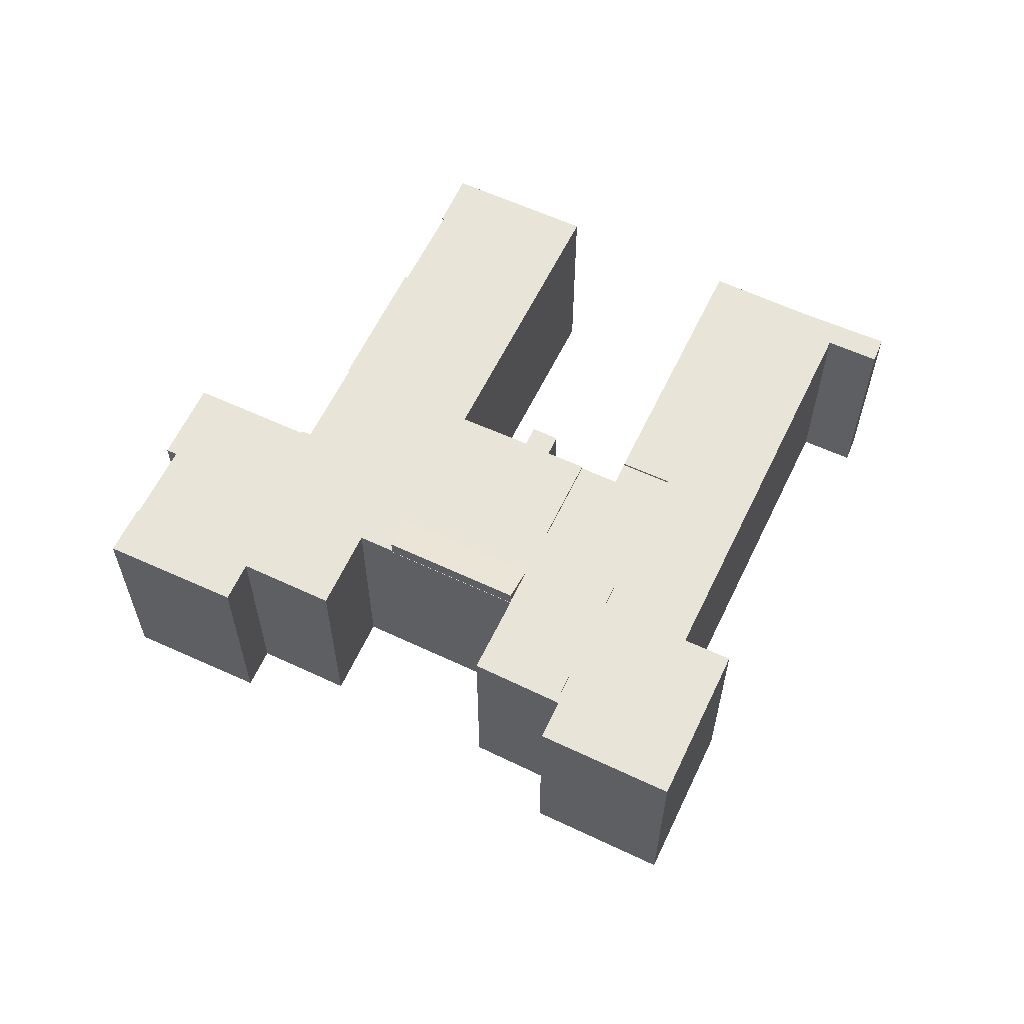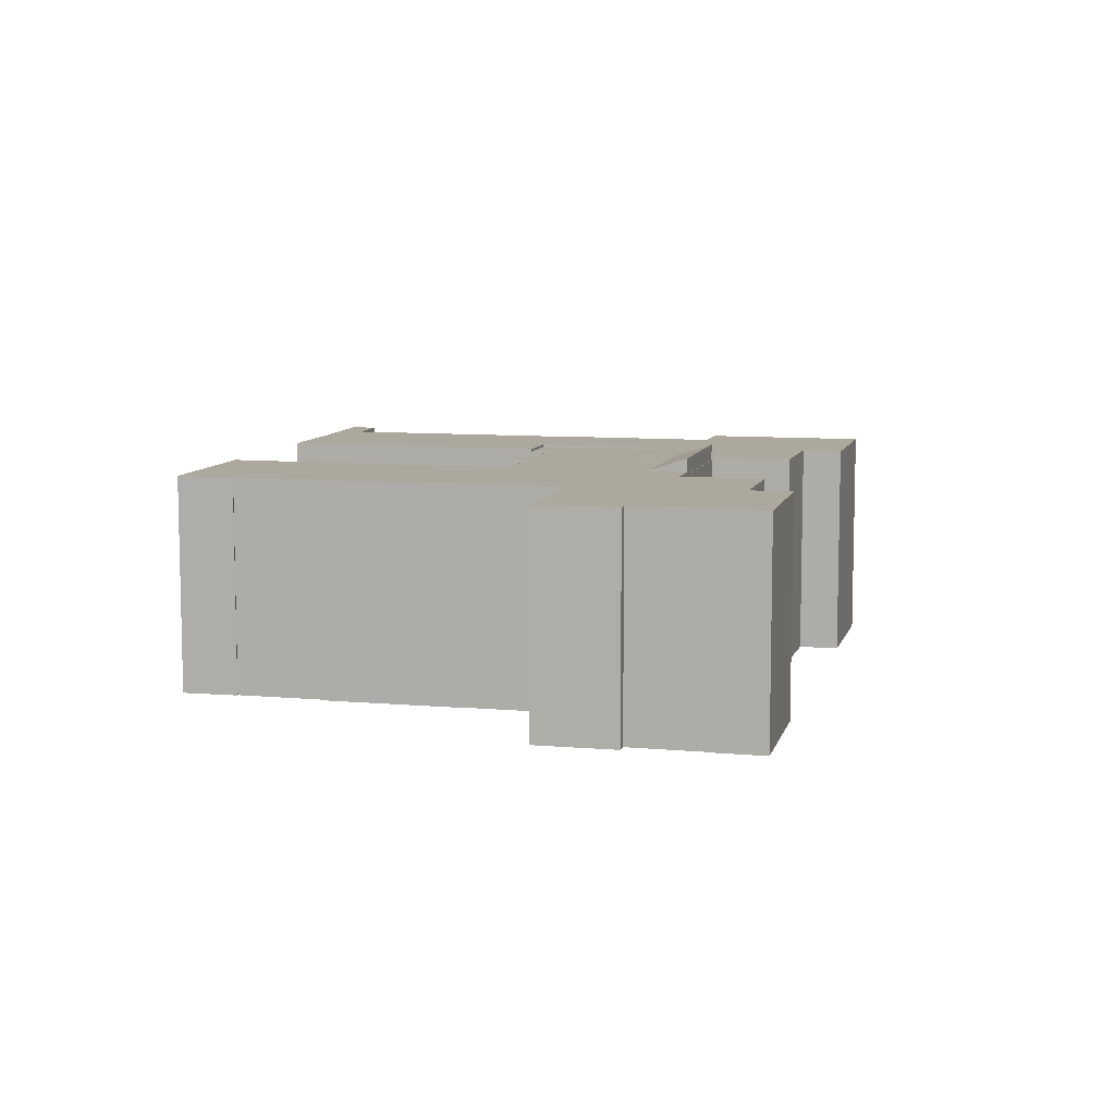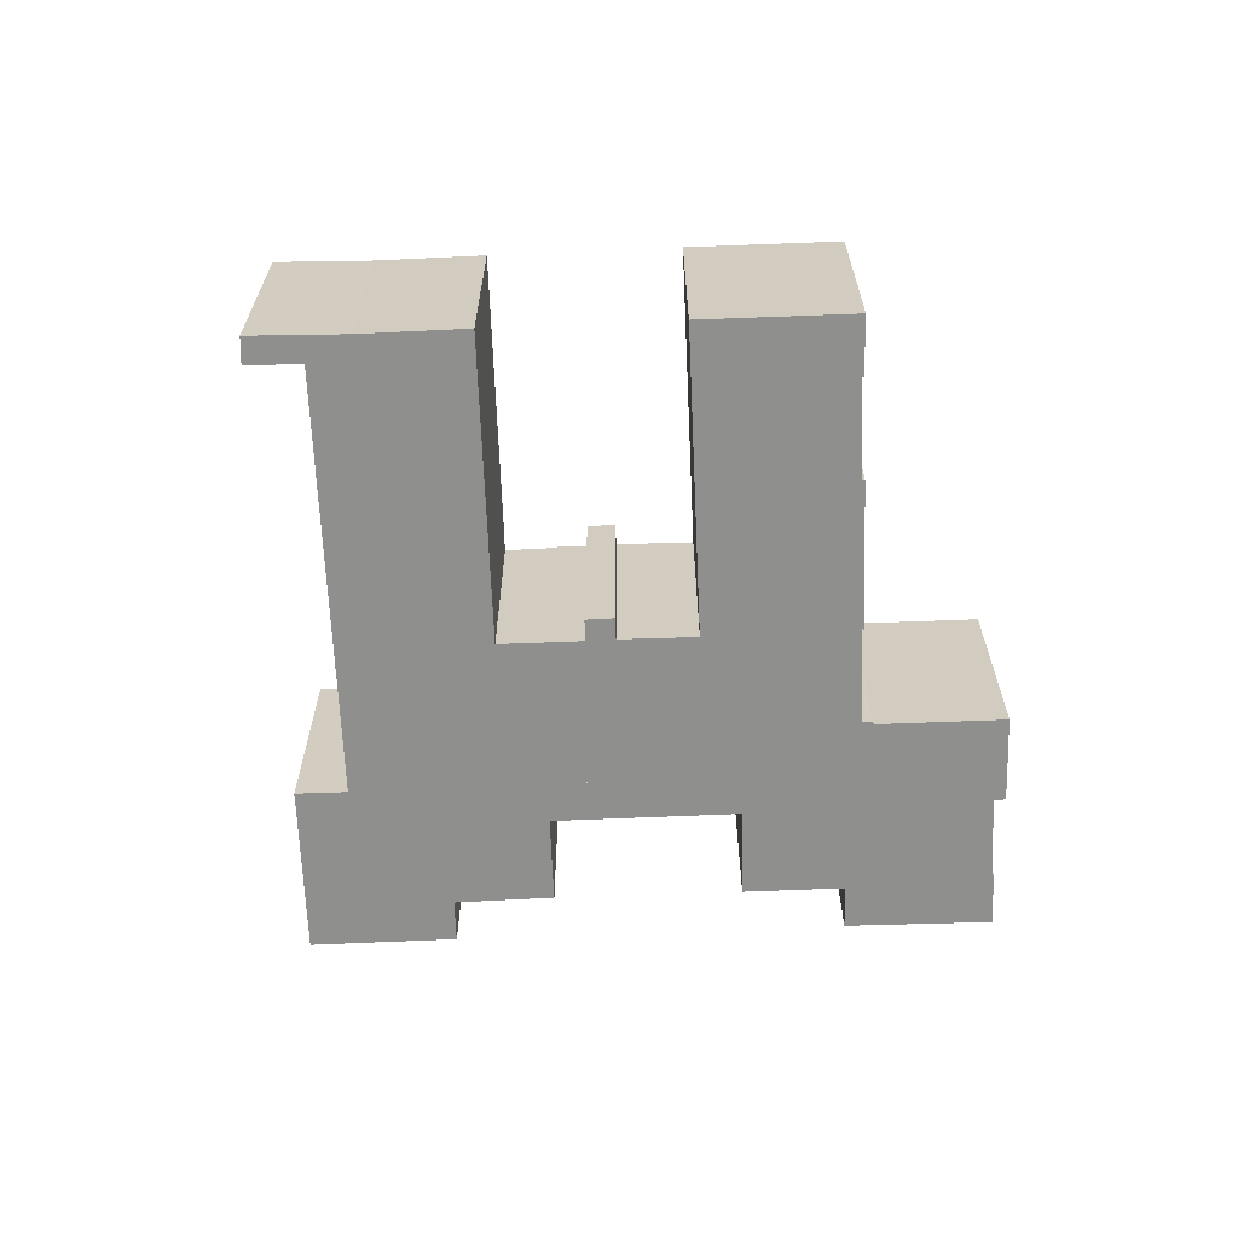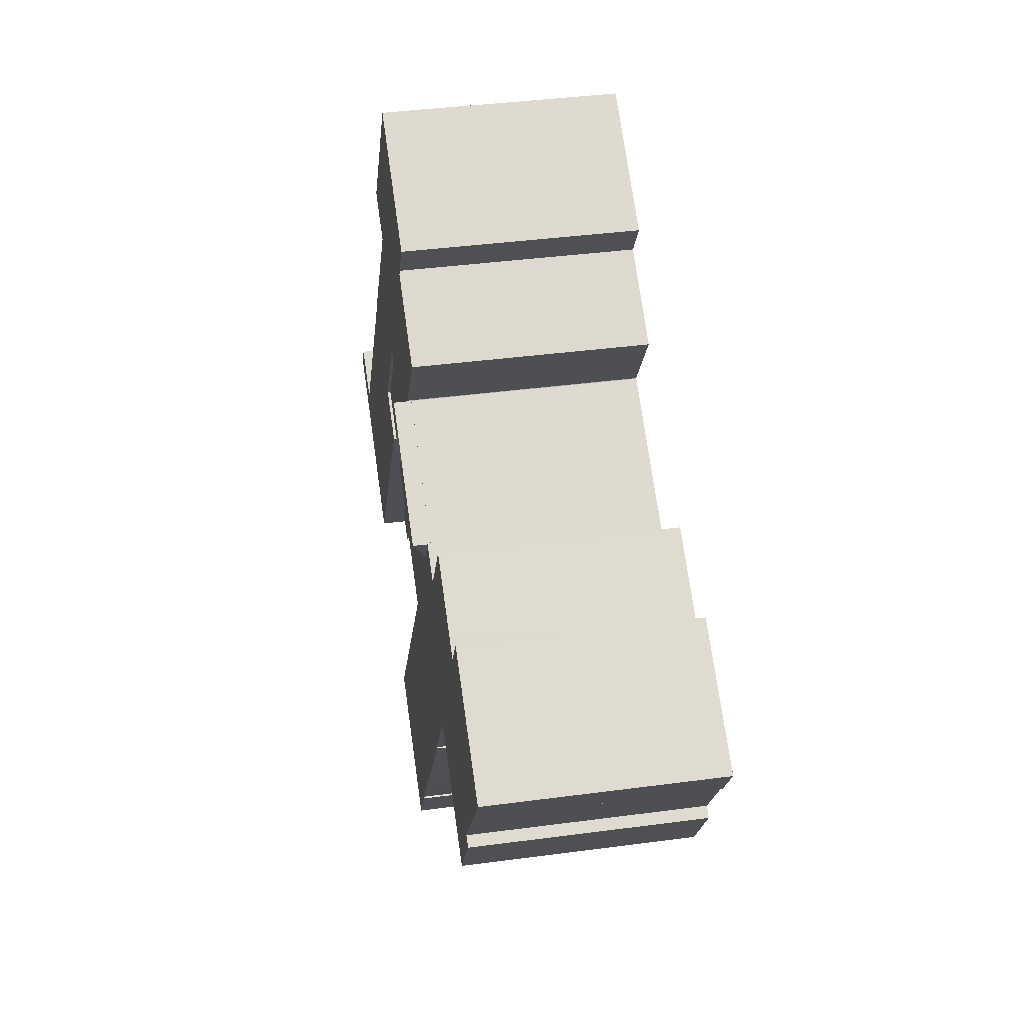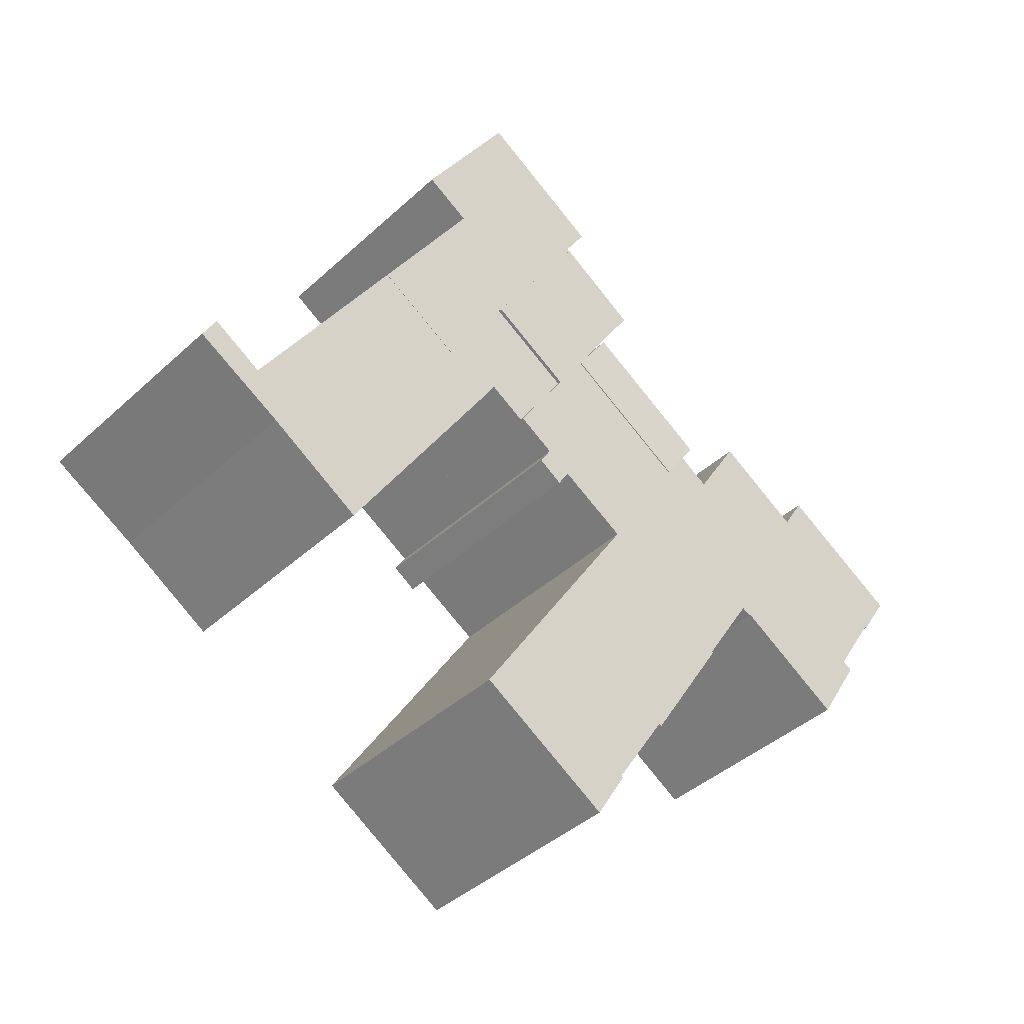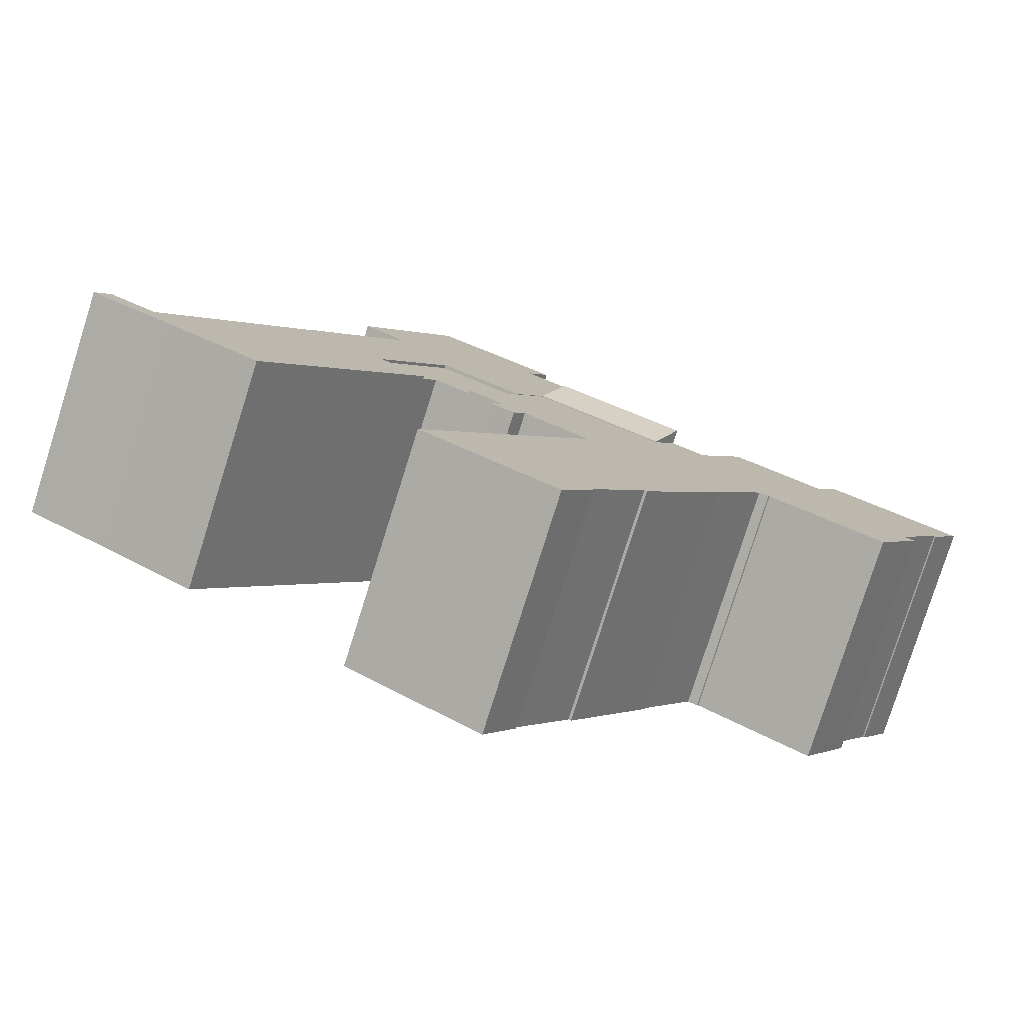
<metadata>
{"format":"obj","ext":"obj","renderer":"f3d","projection":"perspective","resolution":1024,"background":"white","views":[{"elev":60.7,"azim":-7.0,"up":"+Y"},{"elev":8.7,"azim":-108.6,"up":"+Y"},{"elev":-65.2,"azim":149.8,"up":"+Y"},{"elev":39.1,"azim":-99.5,"up":"+Z"},{"elev":-40.2,"azim":138.5,"up":"+Z"},{"elev":-79.2,"azim":162.5,"up":"+Z"}]}
</metadata>
<code>
v  27.12 14.82 -27.05
v  27.24 14.82 -27.01
v  27.98 14.82 -28.49
v  31.9 14.82 -6.423
v  32.71 14.82 -4.171
v  33.46 14.82 -5.393
v  31.14 14.82 -5.218
v  18.4 14.82 -13.41
v  18.49 14.82 -13.38
v  19.02 14.82 -14.41
v  31.68 14.82 2.624
v  35.05 14.82 -2.686
v  26.95 14.82 -7.834
v  26.79 14.82 -7.932
v  29.13 14.82 -30.4
v  36.73 14.82 -23.37
v  37.74 14.82 -24.94
v  27.63 14.82 -9.238
v  28.99 14.82 -30.16
v  23.77 14.82 -21.58
v  23.61 14.82 -21.69
v  19.14 14.82 -14.59
v  29.77 14.82 5.629
v  15.07 14.82 -8.005
v  21.67 14.82 0.442
v  20.26 14.82 2.656
v  14.48 14.82 -8.342
v  14.45 14.82 -8.311
v  14.38 14.82 -8.237
v  14.3 14.82 -8.291
v  7.272 14.82 -12.75
v  20.25 14.82 2.67
v  18.14 14.82 1.317
v  15.14 14.82 6.179
v  5.513 14.82 -9.905
v  4.935 14.82 -7.523
v  4.29 14.82 -7.925
v  10.75 14.82 3.377
v  4.769 14.82 -7.262
v  1.986 14.82 -2.903
v  9.586 14.82 2.631
v  8.107 14.82 5.05
v  6.517 14.82 4.06
v  1.906 14.82 -2.979
v  1.472 14.82 0.917
v  0 14.82 9.074e-16
v  6.029 14.82 3.756
v  0.178 14.82 0.111
v  29.77 -3.447e-16 5.629
v  35.05 1.645e-16 -2.686
v  31.68 -1.607e-16 2.624
v  32.71 2.554e-16 -4.171
v  33.46 3.302e-16 -5.393
v  26.79 4.857e-16 -7.932
v  27.63 5.657e-16 -9.238
v  36.73 1.431e-15 -23.37
v  37.74 1.527e-15 -24.94
v  8.107 -3.092e-16 5.05
v  9.586 -1.611e-16 2.631
v  15.14 -3.784e-16 6.179
v  18.14 -8.064e-17 1.317
v  20.25 -1.635e-16 2.67
v  21.67 -2.706e-17 0.442
v  20.26 -1.626e-16 2.656
v  31.9 3.933e-16 -6.423
v  31.14 3.195e-16 -5.218
v  26.95 4.797e-16 -7.834
v  29.13 1.861e-15 -30.4
v  23.77 1.322e-15 -21.58
v  23.61 1.328e-15 -21.69
v  15.07 4.902e-16 -8.005
v  14.48 5.108e-16 -8.342
v  14.38 5.044e-16 -8.237
v  7.272 7.808e-16 -12.75
v  14.3 5.077e-16 -8.291
v  1.986 1.778e-16 -2.903
v  1.906 1.824e-16 -2.979
v  27.12 1.657e-15 -27.05
v  28.99 1.847e-15 -30.16
v  27.98 1.744e-15 -28.49
v  27.24 1.654e-15 -27.01
v  19.14 8.932e-16 -14.59
v  18.4 8.209e-16 -13.41
v  19.02 8.822e-16 -14.41
v  18.49 8.194e-16 -13.38
v  14.45 5.089e-16 -8.311
v  4.29 4.853e-16 -7.925
v  5.513 6.065e-16 -9.905
v  4.935 4.607e-16 -7.523
v  4.769 4.447e-16 -7.262
v  0 0 0
v  1.472 -5.615e-17 0.917
v  0.178 -6.797e-18 0.111
v  6.029 -2.3e-16 3.756
v  6.517 -2.486e-16 4.06
v  10.75 -2.068e-16 3.377
v  28.35 14.62 7.867
v  20.26 14.62 2.656
v  20.25 14.62 2.67
v  28.36 14.62 7.847
v  28.35 -4.817e-16 7.867
v  28.36 -4.805e-16 7.847
v  27.14 14.85 13.82
v  28.38 14.85 7.889
v  25.34 14.85 12.64
v  30.58 14.85 16.09
v  29.77 14.85 5.629
v  28.36 14.85 7.847
v  33.66 14.85 11.24
v  31.68 14.85 2.624
v  35.07 14.85 9.022
v  36.99 14.85 5.996
v  30.58 -9.855e-16 16.09
v  36.99 -3.671e-16 5.996
v  33.66 -6.883e-16 11.24
v  35.07 -5.524e-16 9.022
v  28.38 -4.831e-16 7.889
v  25.34 -7.737e-16 12.64
v  27.14 -8.465e-16 13.82
v  41.22 14.8 -0.681
v  47.23 14.8 -16.76
v  38.23 14.8 -2.569
v  46.61 14.8 2.709
v  47.05 14.8 2.023
v  55.67 14.8 -11.43
v  48.18 14.8 -18.26
v  54.13 14.8 -14.41
v  59.69 14.8 -11.06
v  55.76 14.8 -11.38
v  58.8 14.8 -9.475
v  55.67 7.001e-16 -11.43
v  47.05 -1.239e-16 2.023
v  46.61 -1.659e-16 2.709
v  58.8 5.802e-16 -9.475
v  59.69 6.772e-16 -11.06
v  55.76 6.971e-16 -11.38
v  38.23 1.573e-16 -2.569
v  41.22 4.17e-17 -0.681
v  54.13 8.822e-16 -14.41
v  48.18 1.118e-15 -18.26
v  47.23 1.026e-15 -16.76
v  20.26 15.74 2.656
v  29.77 14.88 5.629
v  21.67 14.88 0.442
v  28.36 15.74 7.847
v  31.68 14.62 2.624
v  37.37 14.62 -1.213
v  35.05 14.62 -2.686
v  41.22 14.62 -0.681
v  36.99 14.62 5.996
v  38.23 14.62 -2.569
v  37.37 7.427e-17 -1.213
v  37.55 14.82 23.22
v  34.45 14.82 21.88
v  37.26 14.82 23.69
v  40.01 14.82 19.35
v  29.26 14.82 18.53
v  30.73 14.82 16.2
v  40.29 14.82 18.91
v  41.34 14.82 17.25
v  30.58 14.82 16.09
v  33.66 14.82 11.24
v  41.83 14.82 16.48
v  43.23 14.82 14.27
v  42.53 14.82 13.82
v  40.45 14.82 12.51
v  40.37 14.82 12.46
v  35.07 14.82 9.022
v  40.39 14.82 12.43
v  42.33 14.82 9.389
v  36.99 14.82 5.996
v  44.16 14.82 6.54
v  41.22 14.82 -0.681
v  46.61 14.82 2.709
v  44.16 -4.005e-16 6.54
v  42.33 -5.749e-16 9.389
v  40.39 -7.61e-16 12.43
v  40.37 -7.628e-16 12.46
v  37.26 -1.451e-15 23.69
v  43.23 -8.738e-16 14.27
v  40.01 -1.185e-15 19.35
v  37.55 -1.422e-15 23.22
v  40.29 -1.158e-15 18.91
v  41.34 -1.056e-15 17.25
v  41.83 -1.009e-15 16.48
v  42.53 -8.465e-16 13.82
v  40.45 -7.66e-16 12.51
v  30.73 -9.917e-16 16.2
v  29.26 -1.135e-15 18.53
v  34.45 -1.34e-15 21.88
g defaultobject
f 1 2 3
f 4 5 6
f 5 4 7
f 8 9 10
f 5 11 12
f 11 5 7
f 11 7 13
f 11 13 14
f 15 16 17
f 16 15 18
f 18 15 19
f 18 19 3
f 18 3 2
f 18 2 20
f 18 20 21
f 18 21 22
f 18 22 14
f 14 22 11
f 11 22 23
f 23 22 10
f 23 10 9
f 23 9 24
f 23 24 25
f 25 24 26
f 26 24 27
f 26 27 28
f 26 28 29
f 26 29 30
f 26 30 31
f 26 31 32
f 32 31 33
f 33 31 34
f 34 31 35
f 34 35 36
f 36 35 37
f 36 38 34
f 38 36 39
f 38 39 40
f 38 40 41
f 41 40 42
f 42 40 43
f 43 40 44
f 43 44 45
f 45 44 46
f 43 45 47
f 45 46 48
f 49 11 23
f 11 49 12
f 12 49 50
f 50 49 51
f 52 6 5
f 6 52 53
f 54 18 14
f 18 54 16
f 16 54 55
f 16 55 56
f 16 56 17
f 17 56 57
f 58 41 42
f 41 58 59
f 60 33 34
f 33 60 61
f 62 26 32
f 26 62 25
f 25 62 63
f 63 62 64
f 50 5 12
f 5 50 52
f 53 4 6
f 4 53 65
f 66 13 7
f 13 66 14
f 14 66 54
f 54 66 67
f 57 15 17
f 15 57 68
f 69 21 20
f 21 69 70
f 71 27 24
f 27 71 72
f 73 30 29
f 30 73 31
f 31 73 74
f 74 73 75
f 76 44 40
f 44 76 77
f 65 7 4
f 7 65 66
f 68 19 15
f 19 68 3
f 3 68 1
f 1 68 78
f 78 68 79
f 78 79 80
f 81 20 2
f 20 81 69
f 70 22 21
f 22 70 10
f 10 70 8
f 8 70 82
f 8 82 83
f 83 82 84
f 85 24 9
f 24 85 71
f 72 28 27
f 28 72 29
f 29 72 73
f 73 72 86
f 74 35 31
f 35 74 37
f 37 74 87
f 87 74 88
f 89 39 36
f 39 89 40
f 40 89 76
f 76 89 90
f 77 46 44
f 46 77 91
f 78 2 1
f 2 78 81
f 83 9 8
f 9 83 85
f 87 36 37
f 36 87 89
f 91 48 46
f 48 91 45
f 45 91 47
f 47 91 43
f 43 91 42
f 42 91 58
f 58 91 92
f 92 91 93
f 58 92 94
f 58 94 95
f 59 38 41
f 38 59 34
f 34 59 60
f 60 59 96
f 61 32 33
f 32 61 62
f 63 23 25
f 23 63 49
f 61 64 62
f 64 61 63
f 95 59 58
f 63 51 49
f 51 63 50
f 50 63 52
f 52 63 53
f 53 63 66
f 66 63 67
f 67 63 61
f 77 76 91
f 96 61 60
f 61 96 67
f 67 96 54
f 54 96 55
f 55 96 56
f 56 96 59
f 56 59 95
f 56 95 94
f 56 94 71
f 71 94 92
f 56 71 57
f 71 92 73
f 73 92 75
f 75 92 74
f 74 92 89
f 89 92 93
f 89 93 90
f 90 93 76
f 76 93 91
f 74 89 87
f 74 87 88
f 73 72 71
f 72 73 86
f 70 69 82
f 57 81 68
f 81 57 69
f 69 57 71
f 69 71 85
f 69 85 83
f 69 83 84
f 69 84 82
f 68 81 79
f 79 81 80
f 80 81 78
f 65 53 66
f 97 98 99
f 98 97 100
f 101 100 97
f 100 101 102
f 102 98 100
f 98 102 64
f 64 99 98
f 99 64 62
f 62 97 99
f 97 62 101
f 62 102 101
f 102 62 64
f 103 104 105
f 104 103 106
f 104 107 108
f 107 104 106
f 107 106 109
f 107 109 110
f 110 109 111
f 110 111 112
f 113 109 106
f 109 113 111
f 111 113 112
f 112 113 114
f 114 113 115
f 114 115 116
f 114 110 112
f 110 114 51
f 51 107 110
f 107 51 108
f 108 51 102
f 102 51 49
f 117 105 104
f 105 117 118
f 102 104 108
f 104 102 117
f 118 103 105
f 103 118 106
f 106 118 113
f 113 118 119
f 116 51 114
f 51 116 49
f 49 116 115
f 49 115 113
f 49 113 117
f 49 117 102
f 117 113 119
f 117 119 118
f 120 121 122
f 121 120 123
f 121 123 124
f 121 124 125
f 121 125 126
f 126 125 127
f 127 125 128
f 128 125 129
f 128 129 130
f 124 131 125
f 131 124 123
f 131 123 132
f 132 123 133
f 134 128 130
f 128 134 135
f 131 129 125
f 129 131 136
f 136 130 129
f 130 136 134
f 137 120 122
f 120 137 123
f 123 137 133
f 133 137 138
f 135 127 128
f 127 135 139
f 139 126 127
f 126 139 140
f 140 121 126
f 121 140 122
f 122 140 137
f 137 140 141
f 134 139 135
f 139 134 136
f 139 136 140
f 140 136 131
f 140 131 132
f 140 132 141
f 141 132 137
f 137 132 133
f 137 133 138
f 142 143 144
f 143 142 145
f 102 143 145
f 143 102 49
f 49 144 143
f 144 49 63
f 144 64 142
f 64 144 63
f 64 145 142
f 145 64 102
f 64 49 102
f 49 64 63
f 146 147 148
f 147 146 149
f 149 146 150
f 149 151 147
f 114 149 150
f 149 114 138
f 138 151 149
f 151 138 137
f 152 148 147
f 148 152 50
f 137 147 151
f 147 137 152
f 50 146 148
f 146 50 51
f 51 150 146
f 150 51 114
f 51 138 114
f 138 51 152
f 152 51 50
f 137 138 152
f 153 154 155
f 154 153 156
f 154 156 157
f 157 156 158
f 158 156 159
f 158 159 160
f 158 160 161
f 161 160 162
f 162 160 163
f 162 163 164
f 162 164 165
f 162 165 166
f 162 166 167
f 162 167 168
f 168 167 169
f 168 169 170
f 168 170 171
f 171 170 172
f 171 172 173
f 173 172 174
f 172 133 174
f 133 172 170
f 133 170 169
f 133 169 167
f 133 167 175
f 175 167 176
f 176 167 177
f 177 167 178
f 179 153 155
f 153 179 156
f 156 179 159
f 159 179 160
f 160 179 163
f 163 179 164
f 164 179 180
f 180 179 181
f 181 179 182
f 180 181 183
f 180 183 184
f 180 184 185
f 133 173 174
f 173 133 138
f 180 165 164
f 165 180 166
f 166 180 167
f 167 180 178
f 178 180 186
f 178 186 187
f 138 171 173
f 171 138 168
f 168 138 162
f 162 138 161
f 161 138 114
f 161 114 113
f 113 114 115
f 115 114 116
f 188 157 158
f 157 188 189
f 113 158 161
f 158 113 188
f 189 154 157
f 154 189 155
f 155 189 179
f 179 189 190
f 175 138 133
f 138 175 176
f 138 176 177
f 138 177 178
f 185 186 180
f 186 185 187
f 187 185 184
f 187 184 183
f 187 183 181
f 187 181 182
f 187 182 178
f 178 182 138
f 138 182 114
f 114 182 179
f 114 179 190
f 114 190 116
f 116 190 188
f 188 190 189
f 116 188 115
f 113 115 188

</code>
